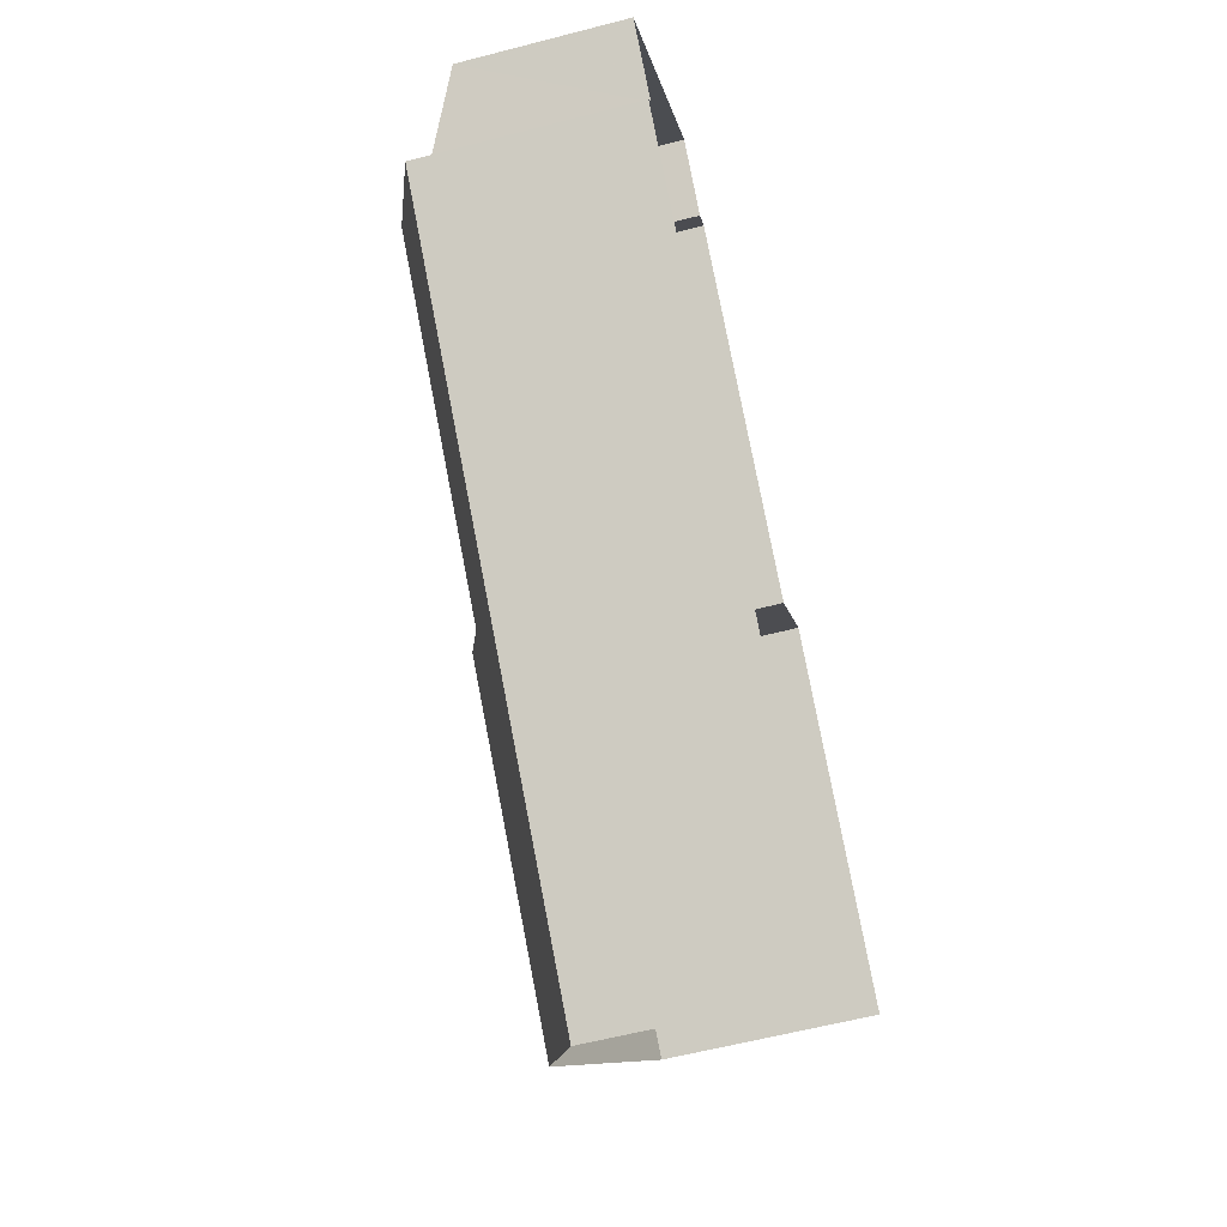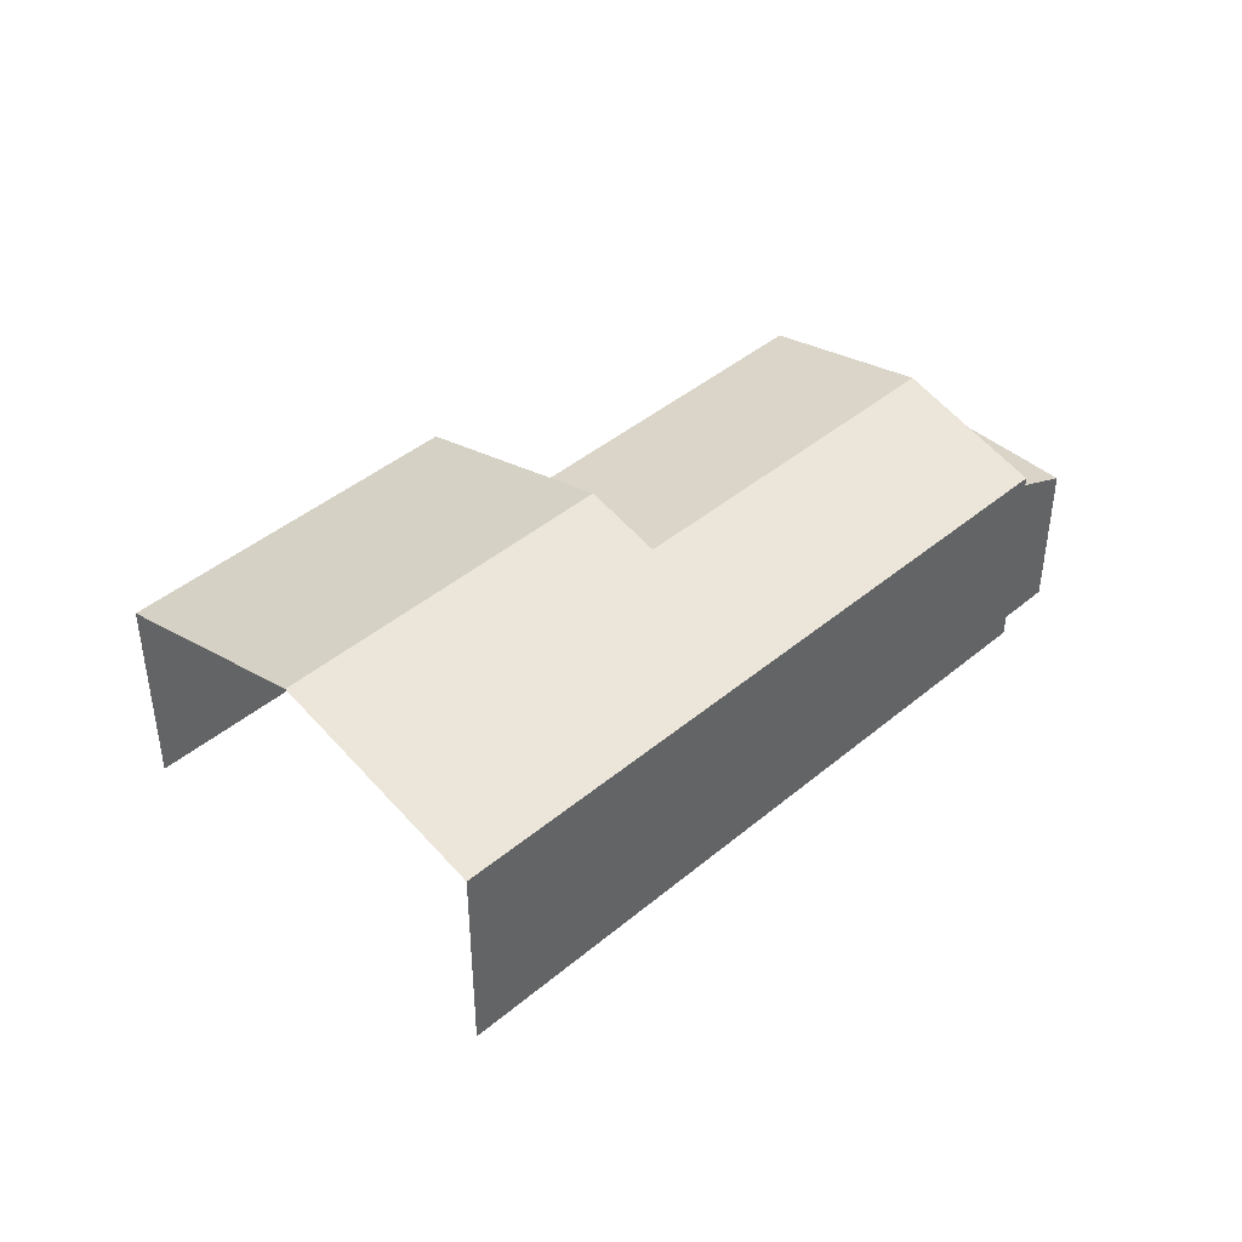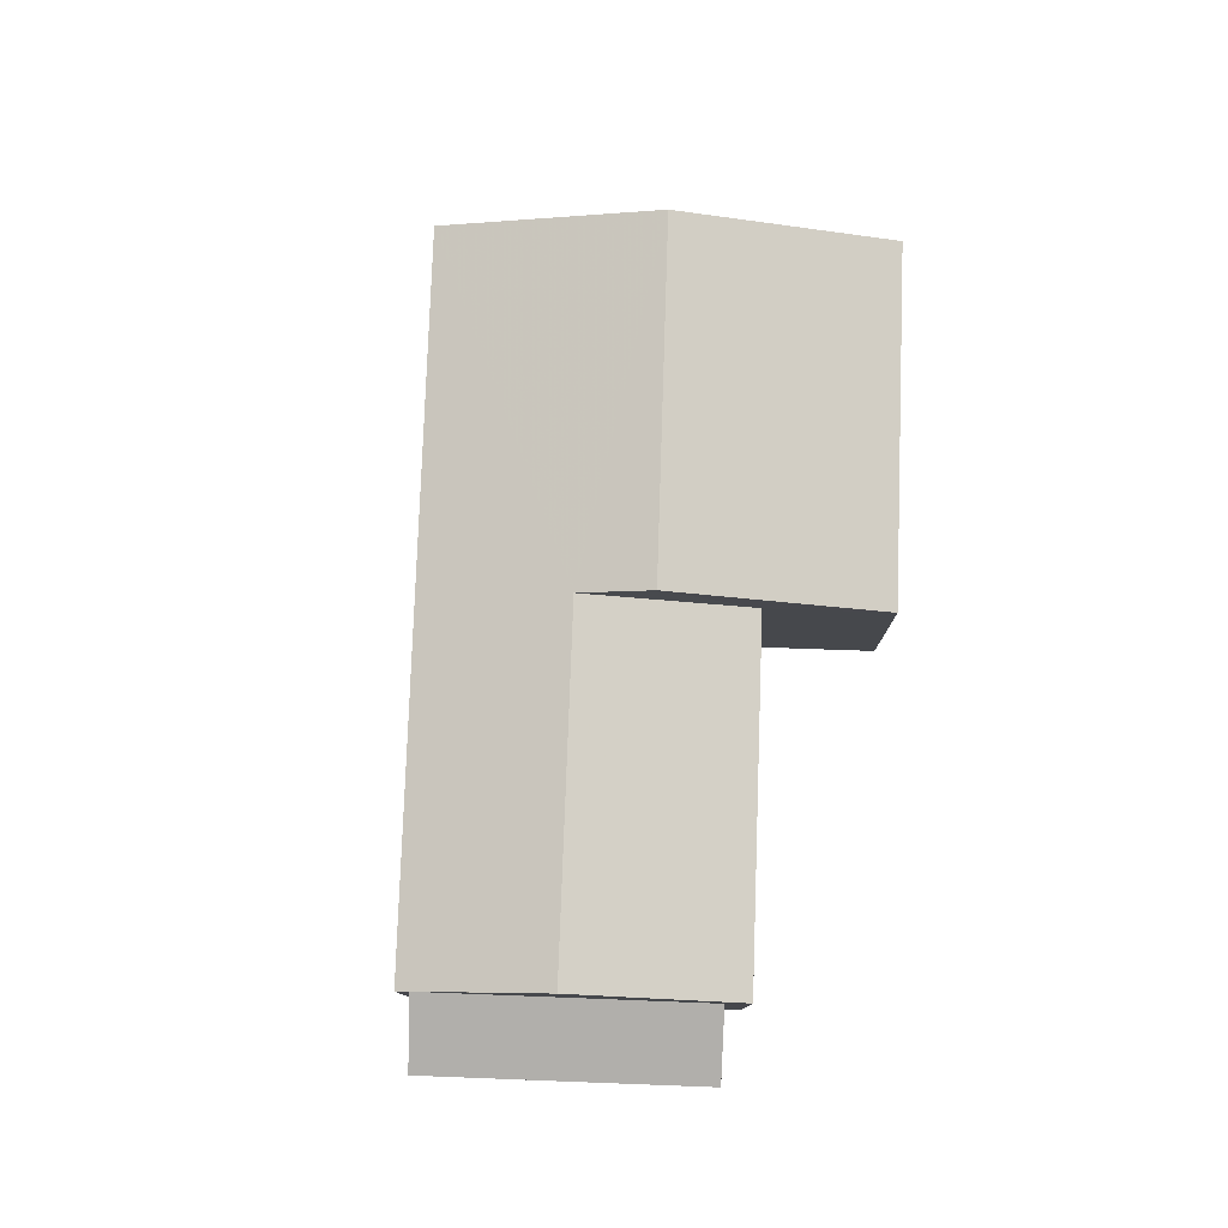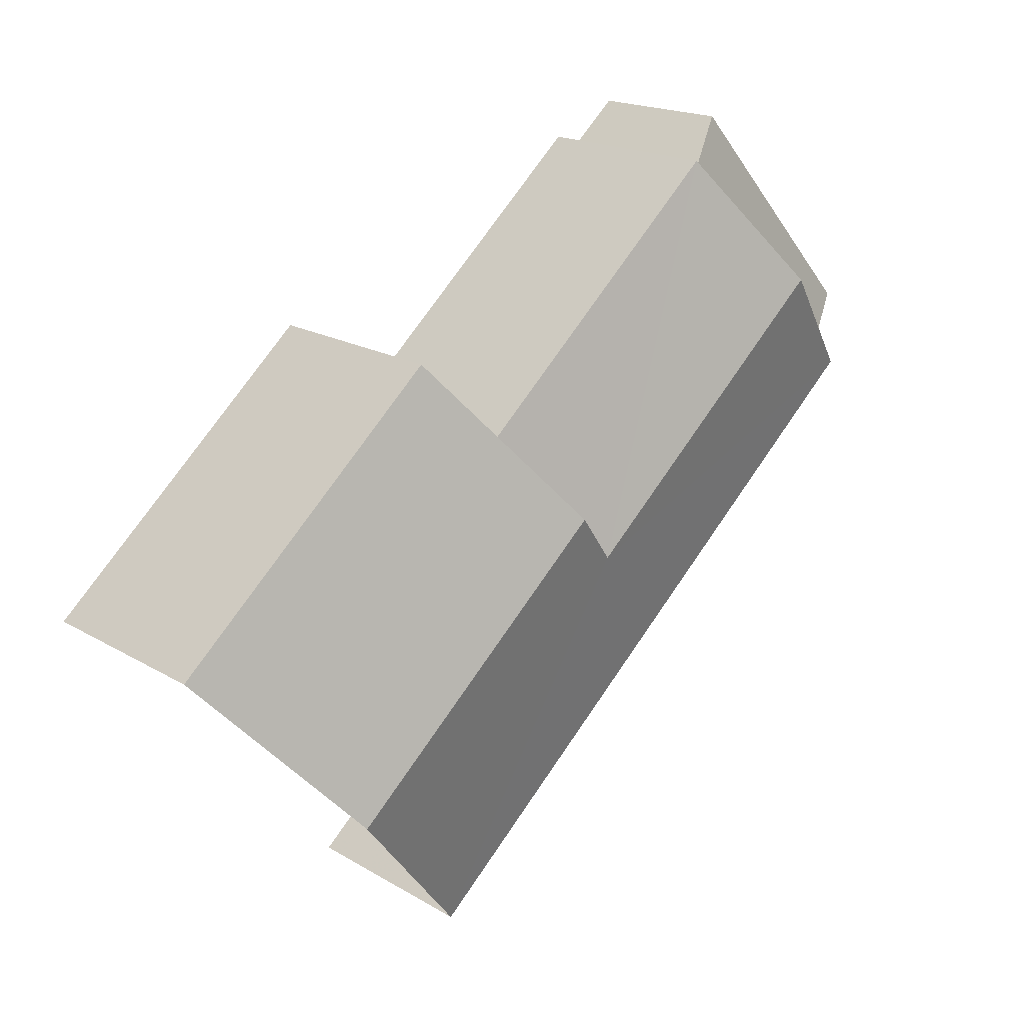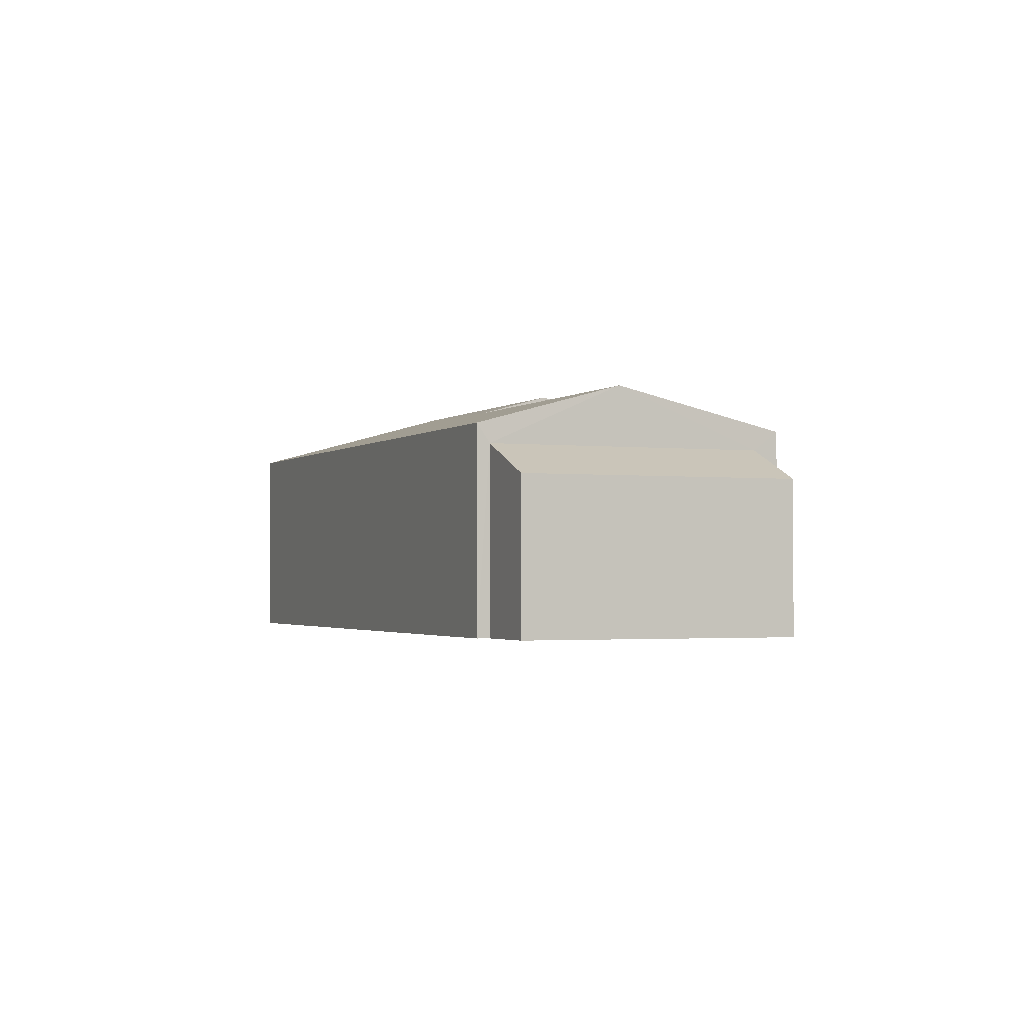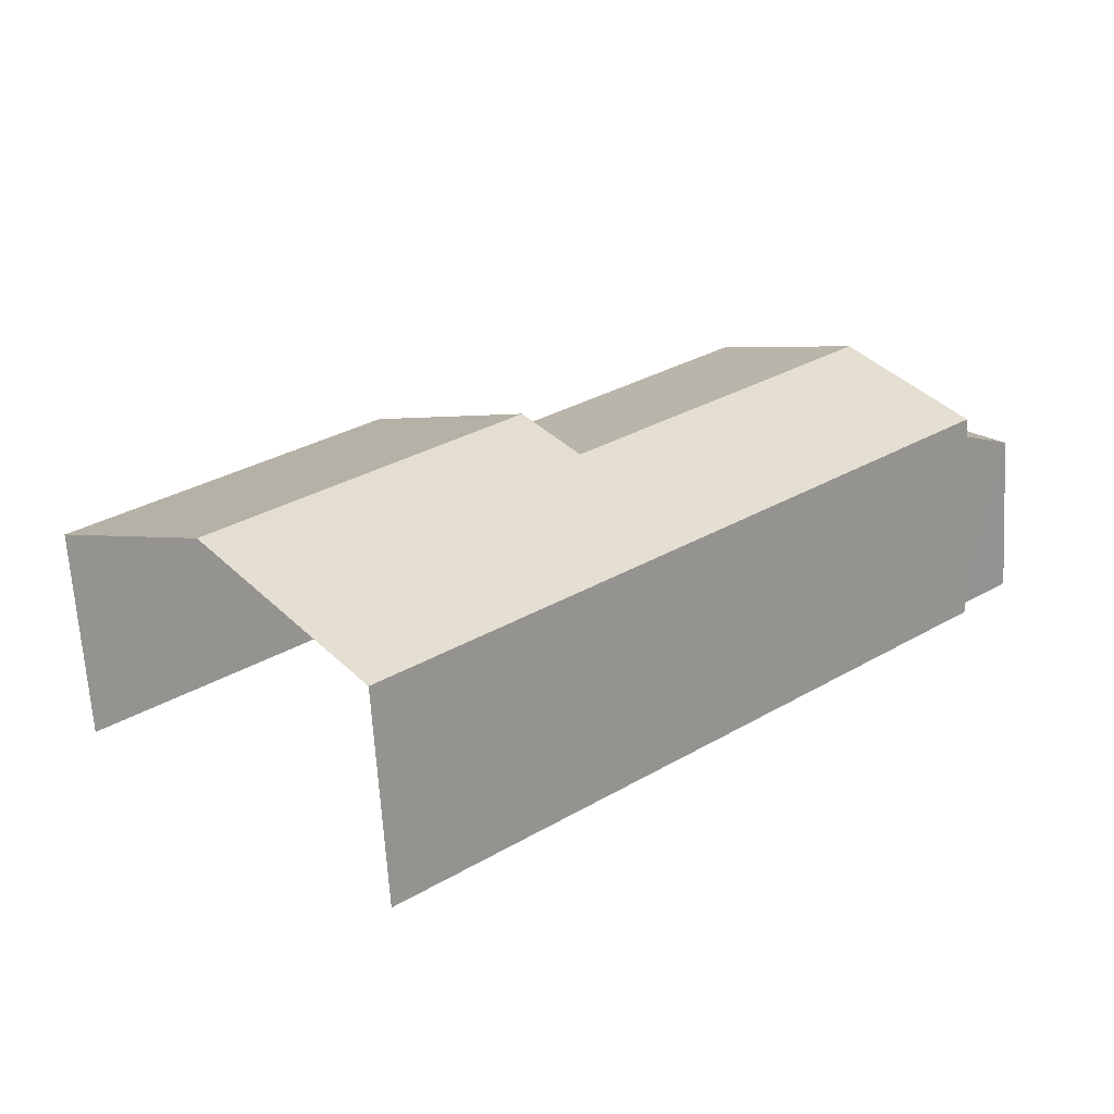
<metadata>
{"format":"obj","ext":"obj","renderer":"f3d","projection":"perspective","resolution":1024,"background":"white","views":[{"elev":-59.4,"azim":104.7,"up":"+Y"},{"elev":43.1,"azim":-2.8,"up":"+Z"},{"elev":78.9,"azim":133.9,"up":"+Z"},{"elev":18.1,"azim":-41.0,"up":"+Y"},{"elev":-1.9,"azim":109.5,"up":"+Z"},{"elev":-65.4,"azim":3.6,"up":"+Y"}]}
</metadata>
<code>
v -2.241e+05 -1.28e+05 14.67
v -2.241e+05 -1.28e+05 14.67
v -2.241e+05 -1.28e+05 14.67
v -2.241e+05 -1.28e+05 14.67
v -2.241e+05 -1.28e+05 14.67
v -2.241e+05 -1.281e+05 14.67
v -2.241e+05 -1.28e+05 14.67
v -2.241e+05 -1.28e+05 14.67
v -2.241e+05 -1.281e+05 14.67
v -2.241e+05 -1.28e+05 14.67
v -2.241e+05 -1.28e+05 18.62
v -2.241e+05 -1.281e+05 18.62
v -2.241e+05 -1.281e+05 18.31
v -2.241e+05 -1.281e+05 17.7
v -2.241e+05 -1.28e+05 17.7
v -2.241e+05 -1.28e+05 18.31
v -2.241e+05 -1.28e+05 17.7
v -2.241e+05 -1.28e+05 17.7
v -2.241e+05 -1.28e+05 17.7
v -2.241e+05 -1.281e+05 17.7
v -2.241e+05 -1.28e+05 17.42
v -2.241e+05 -1.28e+05 16.94
v -2.241e+05 -1.28e+05 16.94
v -2.241e+05 -1.28e+05 17.42
f 1 2 3
f 4 5 6
f 1 3 7
f 5 8 7
f 9 6 5
f 10 9 5
f 3 10 5
f 7 3 5
f 20 6 12
f 6 9 12
f 9 14 12
f 11 12 13
f 12 14 13
f 13 15 16
f 13 14 15
f 13 16 17
f 18 13 17
f 12 19 20
f 12 11 19
f 21 22 23
f 24 21 23
f 3 2 22
f 21 3 22
f 22 2 1
f 23 22 1
f 5 19 18
f 13 18 11
f 5 4 19
f 18 19 11
f 18 17 8
f 5 18 8
f 14 9 10
f 15 14 10
f 21 10 3
f 7 8 24
f 21 24 16
f 15 10 21
f 8 17 24
f 15 21 16
f 24 17 16
f 7 23 1
f 7 24 23
f 20 4 6
f 20 19 4

</code>
